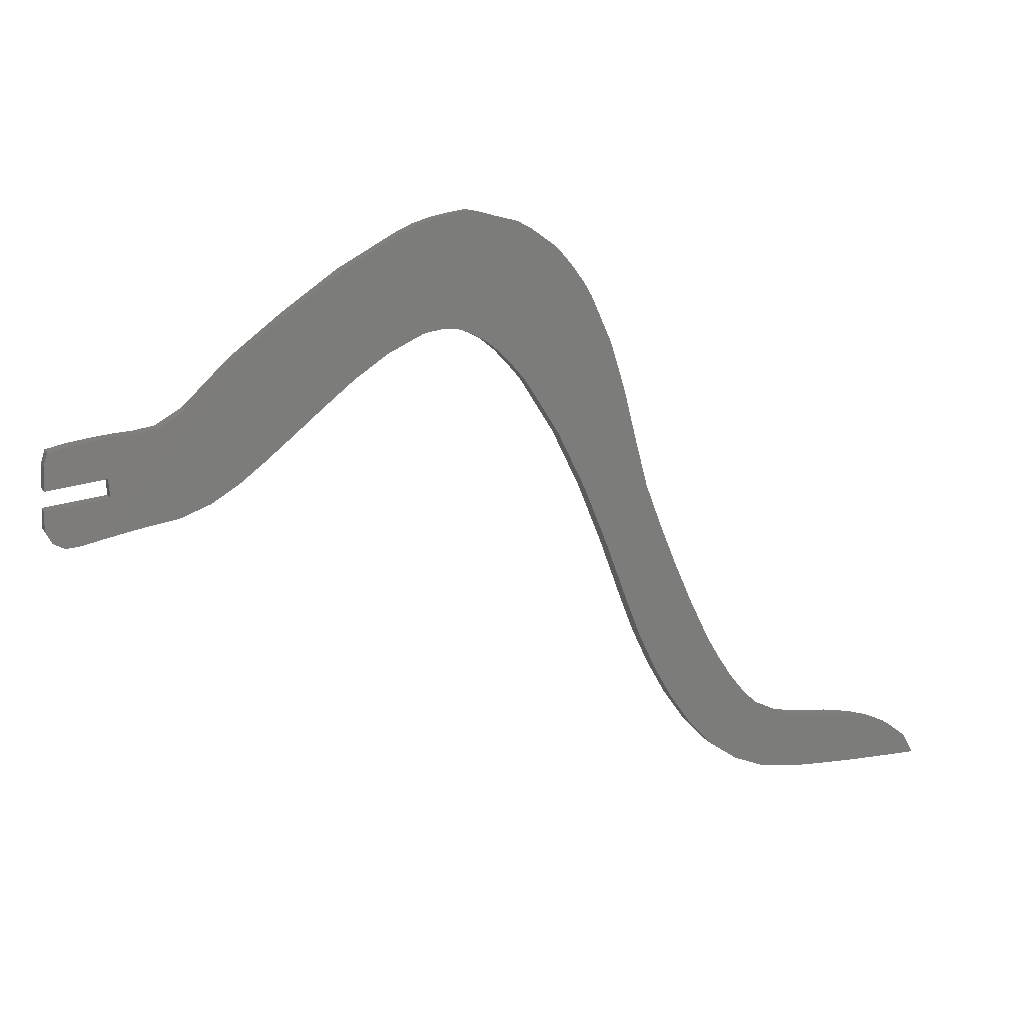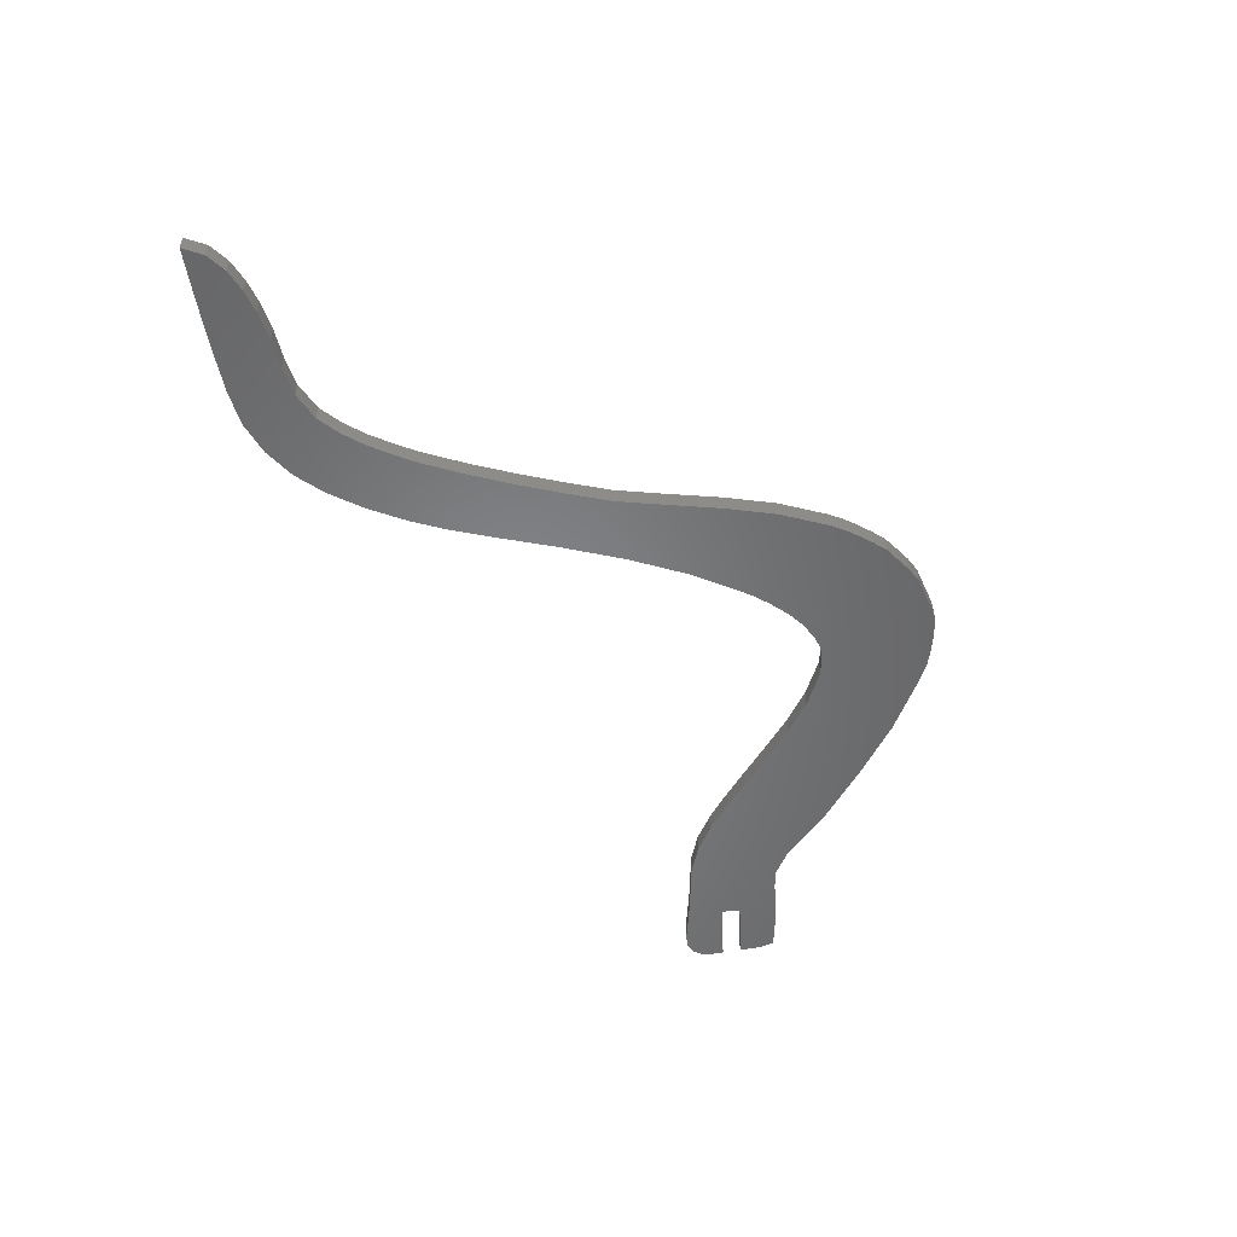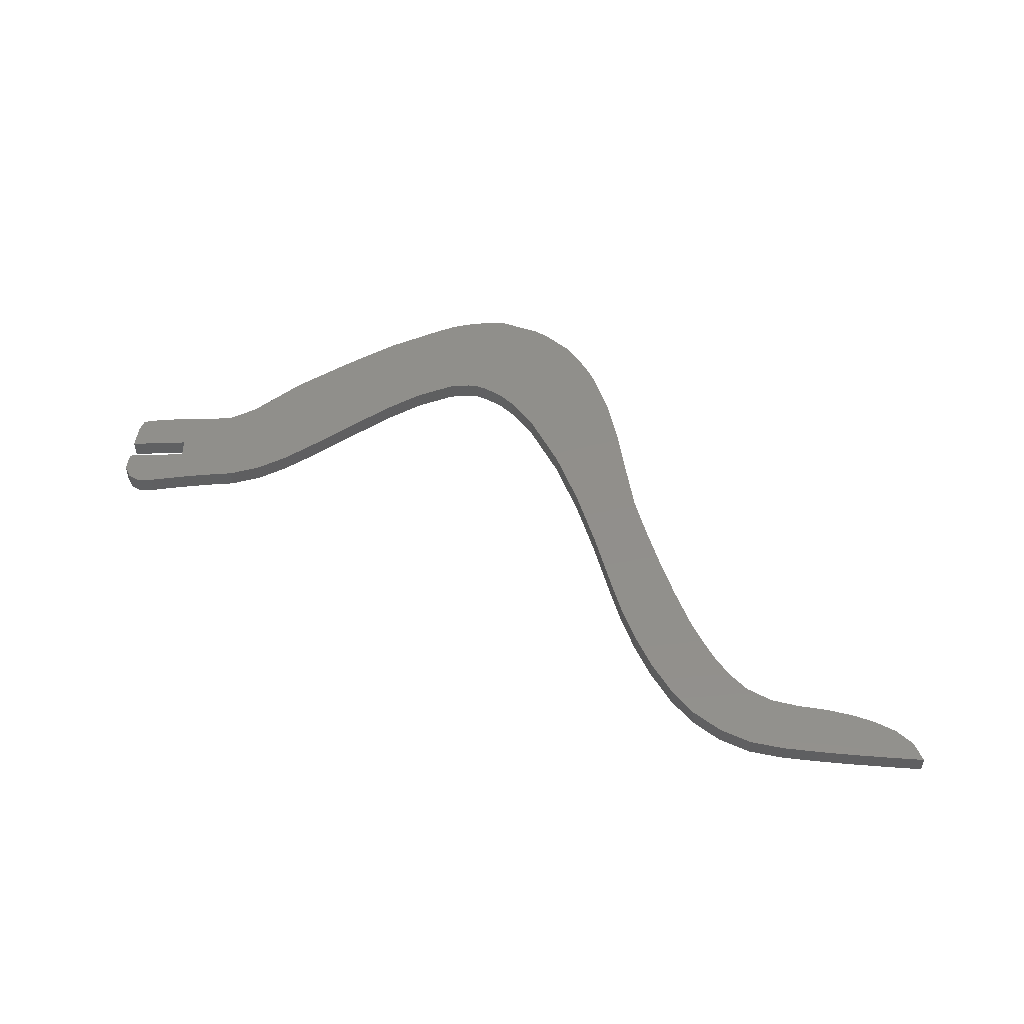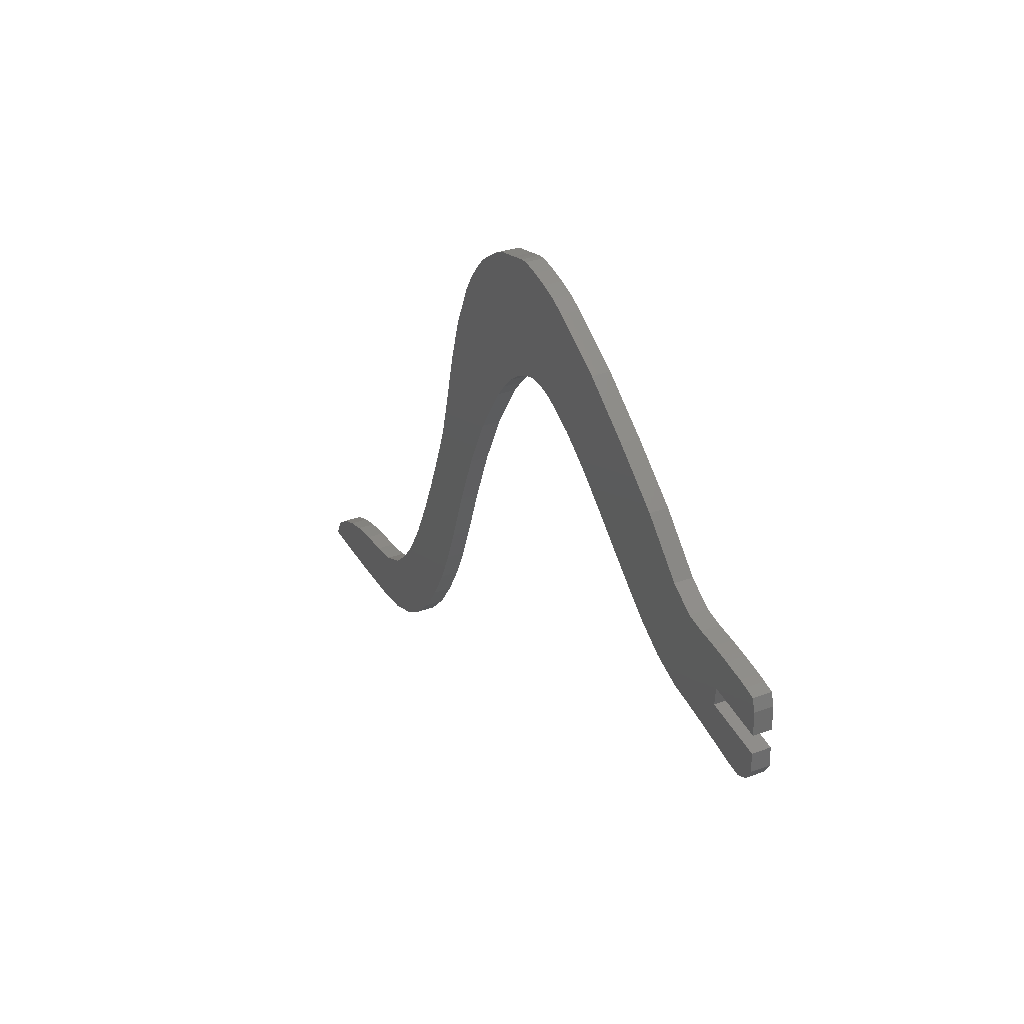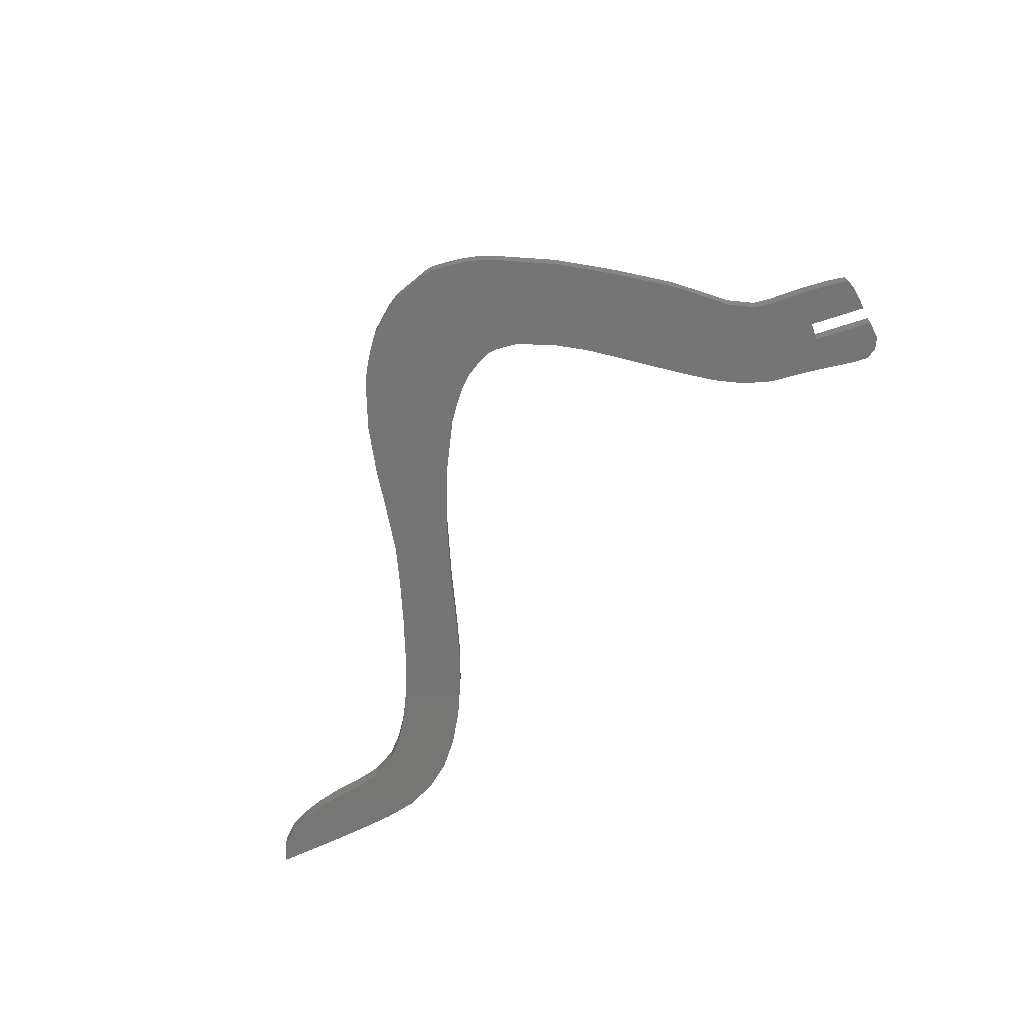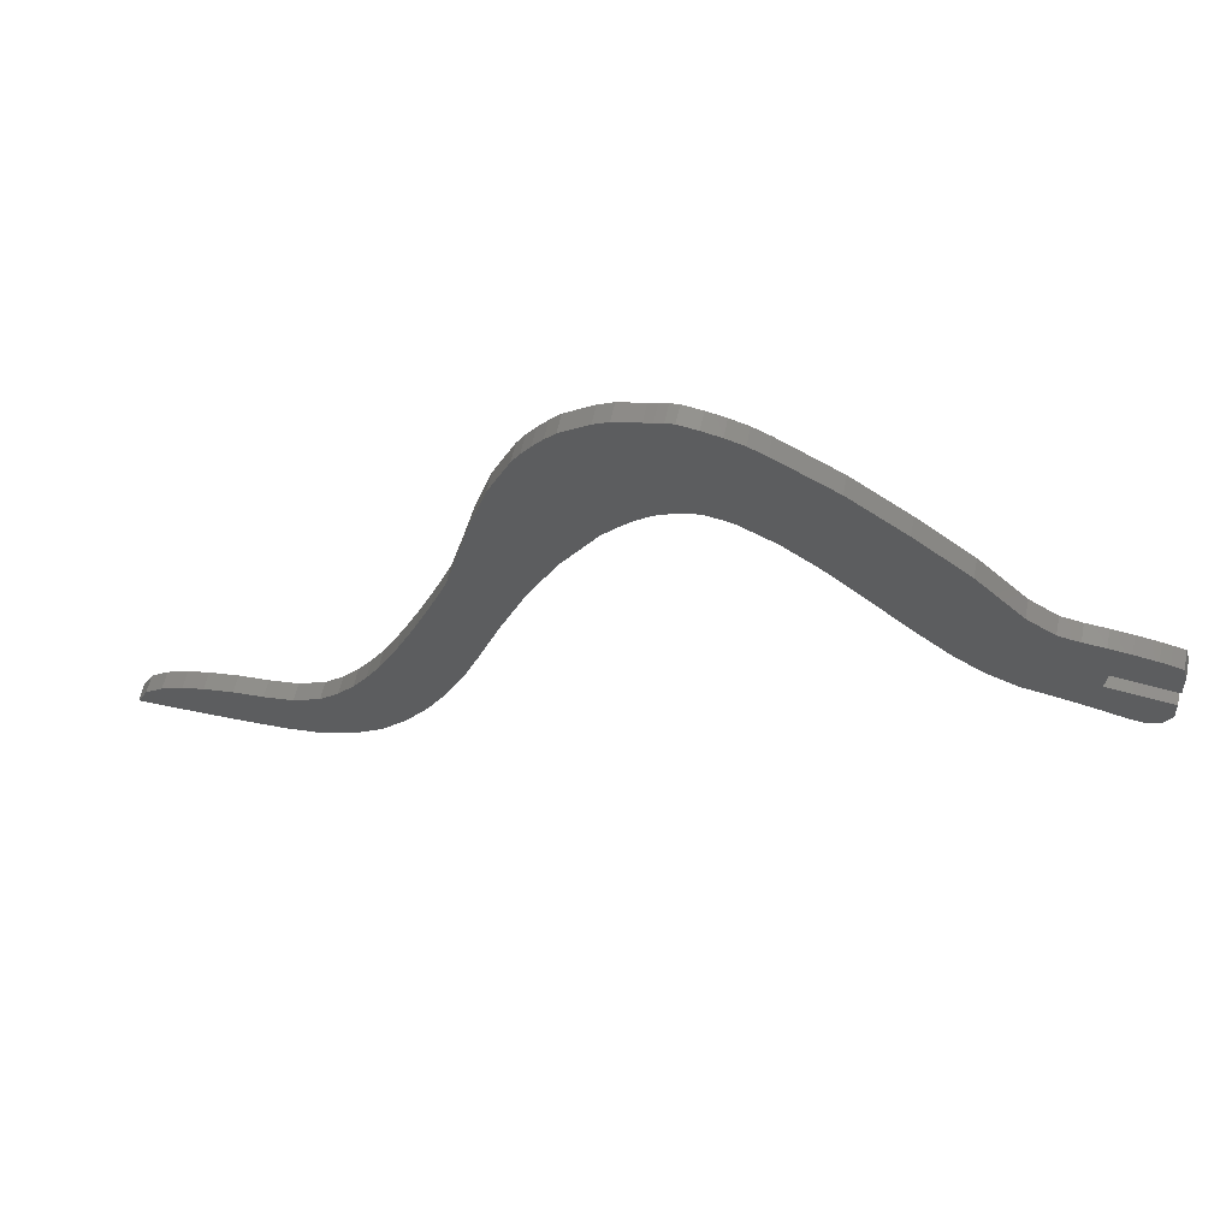
<metadata>
{"format":"stl","ext":"stl","renderer":"f3d","projection":"perspective","resolution":1024,"background":"white","views":[{"elev":12.4,"azim":-19.4,"up":"+Y"},{"elev":-52.9,"azim":99.8,"up":"+Z"},{"elev":50.5,"azim":5.5,"up":"+Z"},{"elev":33.6,"azim":-116.7,"up":"+Y"},{"elev":-67.7,"azim":-154.3,"up":"+Z"},{"elev":59.0,"azim":-168.0,"up":"+Y"}]}
</metadata>
<code>
# stl→obj: 186 verts, 368 faces
v 14.68 63.88 0
v 22.71 64.95 0
v 22.71 64.95 2.5
v 14.68 63.88 2.5
v 22.95 62.43 0
v 22.95 62.43 2.5
v 14.6 61.31 0
v 14.51 58.69 0
v 26.6 70.58 0
v 23.79 70.33 0
v 14.79 67.1 0
v 15.29 68.81 0
v 16.84 69.21 0
v 18.09 69.47 0
v 19.36 69.69 0
v 21.02 69.96 0
v 32.94 73.28 0
v 29.33 71.07 0
v 46.34 84.99 0
v 39.16 79.36 0
v 53.75 90.28 0
v 61.66 94.78 0
v 63.91 95.84 0
v 66.25 96.59 0
v 68.67 97.13 0
v 71.12 97.53 0
v 72.25 97.39 0
v 73.36 97.11 0
v 74.47 96.8 0
v 77.75 96 0
v 75.58 96.52 0
v 79.69 94.97 0
v 81.51 93.69 0
v 83.31 92.39 0
v 84.71 90.85 0
v 64.64 81.6 0
v 70.67 81.59 0
v 86.03 89.22 0
v 87.26 87.51 0
v 73.13 80.39 0
v 88.33 85.72 0
v 77.19 76.65 0
v 91.21 79.32 0
v 78.97 74.56 0
v 93.28 72.62 0
v 83.69 67.14 0
v 94.98 65.81 0
v 87.56 59.27 0
v 96.76 59.02 0
v 98.96 53.22 0
v 90.88 51.13 0
v 101.3 47.47 0
v 103.8 41.8 0
v 93.93 42.89 0
v 106.5 36.22 0
v 95.91 37.83 0
v 108.3 33.23 0
v 110.2 30.31 0
v 98.22 32.9 0
v 126.7 22.7 0
v 130.6 22.06 0
v 122.6 22.98 0
v 133.6 21.25 0
v 136.5 20.02 0
v 118.6 23.61 0
v 138.9 18.16 0
v 140.3 15.48 0
v 19.12 56.54 0
v 22.21 57.27 0
v 100.9 28.18 0
v 135.3 15.4 0
v 115 25.29 0
v 104.1 23.77 0
v 130.3 15.36 0
v 125.4 15.39 0
v 107.4 20.38 0
v 120.4 15.54 0
v 115.7 16.12 0
v 112.4 27.62 0
v 25.34 57.97 0
v 75.27 78.67 0
v 46.69 68.89 0
v 50.9 72.47 0
v 55.19 75.99 0
v 69.19 82.1 0
v 59.71 79.15 0
v 67.68 82.15 0
v 66.16 81.92 0
v 43.2 65.99 0
v 35.8 60.77 0
v 39.62 63.17 0
v 28.46 58.58 0
v 31.6 59.12 0
v 17.01 56.28 0
v 15.48 57.06 0
v 111.3 17.78 0
v 14.79 67.1 2.5
v 14.51 58.69 2.5
v 15.48 57.06 2.5
v 17.01 56.28 2.5
v 22.21 57.27 2.5
v 19.12 56.54 2.5
v 25.34 57.97 2.5
v 28.46 58.58 2.5
v 31.6 59.12 2.5
v 35.8 60.77 2.5
v 39.62 63.17 2.5
v 43.2 65.99 2.5
v 46.69 68.89 2.5
v 50.9 72.47 2.5
v 55.19 75.99 2.5
v 14.6 61.31 2.5
v 87.26 87.51 2.5
v 64.64 81.6 2.5
v 66.16 81.92 2.5
v 88.33 85.72 2.5
v 67.68 82.15 2.5
v 69.19 82.1 2.5
v 91.21 79.32 2.5
v 70.67 81.59 2.5
v 93.28 72.62 2.5
v 73.13 80.39 2.5
v 94.98 65.81 2.5
v 75.27 78.67 2.5
v 120.4 15.54 2.5
v 78.97 74.56 2.5
v 83.69 67.14 2.5
v 107.4 20.38 2.5
v 87.56 59.27 2.5
v 100.9 28.18 2.5
v 90.88 51.13 2.5
v 95.91 37.83 2.5
v 93.93 42.89 2.5
v 98.22 32.9 2.5
v 104.1 23.77 2.5
v 111.3 17.78 2.5
v 115.7 16.12 2.5
v 110.2 30.31 2.5
v 108.3 33.23 2.5
v 106.5 36.22 2.5
v 122.6 22.98 2.5
v 118.6 23.61 2.5
v 125.4 15.39 2.5
v 126.7 22.7 2.5
v 130.3 15.36 2.5
v 130.6 22.06 2.5
v 135.3 15.4 2.5
v 68.67 97.13 2.5
v 66.25 96.59 2.5
v 138.9 18.16 2.5
v 136.5 20.02 2.5
v 140.3 15.48 2.5
v 133.6 21.25 2.5
v 18.09 69.47 2.5
v 16.84 69.21 2.5
v 15.29 68.81 2.5
v 115 25.29 2.5
v 112.4 27.62 2.5
v 103.8 41.8 2.5
v 101.3 47.47 2.5
v 98.96 53.22 2.5
v 77.19 76.65 2.5
v 96.76 59.02 2.5
v 86.03 89.22 2.5
v 84.71 90.85 2.5
v 63.91 95.84 2.5
v 71.12 97.53 2.5
v 53.75 90.28 2.5
v 32.94 73.28 2.5
v 61.66 94.78 2.5
v 72.25 97.39 2.5
v 73.36 97.11 2.5
v 74.47 96.8 2.5
v 75.58 96.52 2.5
v 77.75 96 2.5
v 79.69 94.97 2.5
v 81.51 93.69 2.5
v 59.71 79.15 2.5
v 83.31 92.39 2.5
v 39.16 79.36 2.5
v 46.34 84.99 2.5
v 19.36 69.69 2.5
v 21.02 69.96 2.5
v 23.79 70.33 2.5
v 26.6 70.58 2.5
v 29.33 71.07 2.5
f 1 2 3
f 4 1 3
f 5 6 2
f 2 6 3
f 7 5 8
f 9 5 10
f 11 2 1
f 12 2 11
f 13 2 12
f 14 2 13
f 15 2 14
f 16 2 15
f 10 2 16
f 5 2 10
f 17 5 18
f 5 9 18
f 19 5 20
f 5 17 20
f 21 5 19
f 22 5 21
f 23 5 22
f 24 5 23
f 25 5 24
f 26 5 25
f 27 5 26
f 28 5 27
f 29 5 28
f 30 5 31
f 5 29 31
f 32 5 30
f 33 5 32
f 34 5 33
f 35 5 34
f 36 5 35
f 37 38 39
f 40 39 41
f 42 41 43
f 44 43 45
f 46 45 47
f 48 47 49
f 48 49 50
f 51 52 53
f 54 55 56
f 56 57 58
f 56 58 59
f 60 61 62
f 62 61 63
f 62 63 64
f 62 64 65
f 64 66 65
f 65 66 67
f 68 8 69
f 70 67 71
f 59 72 65
f 73 74 75
f 70 74 73
f 76 77 78
f 73 77 76
f 73 75 77
f 65 67 70
f 70 71 74
f 59 79 72
f 58 79 59
f 55 57 56
f 51 53 54
f 53 55 54
f 69 8 80
f 50 52 51
f 46 47 48
f 44 45 46
f 42 43 44
f 81 41 42
f 40 41 81
f 82 8 83
f 83 8 84
f 37 39 40
f 85 38 37
f 84 5 86
f 38 85 35
f 85 87 35
f 87 88 35
f 86 5 36
f 88 36 35
f 84 8 5
f 89 8 82
f 90 8 91
f 91 8 89
f 92 8 93
f 93 8 90
f 80 8 92
f 48 50 51
f 8 68 94
f 8 94 95
f 76 78 96
f 59 65 70
f 4 97 1
f 1 97 11
f 98 99 100
f 101 98 102
f 102 98 100
f 103 98 101
f 104 98 103
f 105 98 104
f 106 98 105
f 107 98 106
f 108 98 107
f 109 98 108
f 110 98 109
f 111 98 110
f 6 98 111
f 6 112 98
f 113 114 115
f 116 115 117
f 116 117 118
f 119 118 120
f 121 120 122
f 123 122 124
f 125 126 127
f 128 127 129
f 130 129 131
f 132 131 133
f 134 131 132
f 130 131 134
f 135 129 130
f 128 129 135
f 136 127 128
f 137 127 136
f 125 127 137
f 138 126 125
f 139 140 126
f 141 142 143
f 144 141 145
f 146 144 147
f 3 148 149
f 150 151 152
f 152 153 147
f 4 154 155
f 153 146 147
f 4 155 156
f 147 144 145
f 145 141 143
f 143 142 125
f 142 157 125
f 157 158 125
f 158 138 125
f 139 126 138
f 140 159 126
f 159 160 126
f 126 161 162
f 123 124 163
f 121 122 123
f 119 120 121
f 116 118 119
f 113 115 116
f 164 114 113
f 165 114 164
f 3 149 166
f 3 167 148
f 168 169 170
f 4 156 97
f 3 171 167
f 3 172 171
f 3 173 172
f 3 174 173
f 3 175 174
f 3 176 175
f 3 177 176
f 3 114 165
f 170 3 166
f 178 6 111
f 3 179 177
f 3 165 179
f 180 169 168
f 180 168 181
f 151 153 152
f 160 161 126
f 162 163 124
f 161 163 162
f 4 182 154
f 4 183 182
f 4 184 183
f 4 185 184
f 4 186 185
f 169 3 170
f 186 3 169
f 4 3 186
f 3 178 114
f 3 6 178
f 112 6 7
f 7 6 5
f 95 99 8
f 8 99 98
f 98 112 8
f 8 112 7
f 95 94 100
f 99 95 100
f 94 68 102
f 100 94 102
f 68 69 101
f 102 68 101
f 69 80 103
f 101 69 103
f 80 92 104
f 103 80 104
f 92 93 105
f 104 92 105
f 93 90 106
f 105 93 106
f 90 91 107
f 106 90 107
f 91 89 108
f 107 91 108
f 89 82 109
f 108 89 109
f 82 83 110
f 109 82 110
f 83 84 111
f 110 83 111
f 84 86 178
f 111 84 178
f 86 36 114
f 178 86 114
f 36 88 115
f 114 36 115
f 88 87 117
f 115 88 117
f 87 85 118
f 117 87 118
f 85 37 120
f 118 85 120
f 37 40 122
f 120 37 122
f 40 81 124
f 122 40 124
f 42 162 81
f 81 162 124
f 44 126 42
f 42 126 162
f 46 127 44
f 44 127 126
f 48 129 46
f 46 129 127
f 51 131 48
f 48 131 129
f 54 133 51
f 51 133 131
f 56 132 54
f 54 132 133
f 59 134 56
f 56 134 132
f 70 130 59
f 59 130 134
f 73 135 70
f 70 135 130
f 76 128 73
f 73 128 135
f 76 96 136
f 128 76 136
f 96 78 137
f 136 96 137
f 78 77 125
f 137 78 125
f 77 75 143
f 125 77 143
f 75 74 145
f 143 75 145
f 74 71 147
f 145 74 147
f 71 67 152
f 147 71 152
f 66 150 152
f 67 66 152
f 151 150 64
f 64 150 66
f 153 151 63
f 63 151 64
f 146 153 61
f 61 153 63
f 144 146 60
f 60 146 61
f 141 144 62
f 62 144 60
f 142 141 65
f 65 141 62
f 157 142 72
f 72 142 65
f 158 157 79
f 79 157 72
f 58 138 158
f 79 58 158
f 57 139 138
f 58 57 138
f 55 140 139
f 57 55 139
f 53 159 140
f 55 53 140
f 52 160 159
f 53 52 159
f 50 161 160
f 52 50 160
f 49 163 161
f 50 49 161
f 47 123 163
f 49 47 163
f 45 121 123
f 47 45 123
f 43 119 121
f 45 43 121
f 41 116 119
f 43 41 119
f 39 113 116
f 41 39 116
f 38 164 113
f 39 38 113
f 35 165 164
f 38 35 164
f 34 179 165
f 35 34 165
f 177 179 33
f 33 179 34
f 176 177 32
f 32 177 33
f 175 176 30
f 30 176 32
f 174 175 31
f 31 175 30
f 173 174 29
f 29 174 31
f 172 173 28
f 28 173 29
f 171 172 27
f 27 172 28
f 167 171 26
f 26 171 27
f 148 167 25
f 25 167 26
f 149 148 24
f 24 148 25
f 166 149 23
f 23 149 24
f 170 166 22
f 22 166 23
f 168 170 21
f 21 170 22
f 181 168 19
f 19 168 21
f 180 181 20
f 20 181 19
f 169 180 17
f 17 180 20
f 186 169 18
f 18 169 17
f 185 186 9
f 9 186 18
f 184 185 10
f 10 185 9
f 183 184 16
f 16 184 10
f 182 183 15
f 15 183 16
f 154 182 14
f 14 182 15
f 155 154 13
f 13 154 14
f 156 155 12
f 12 155 13
f 97 156 11
f 11 156 12

</code>
